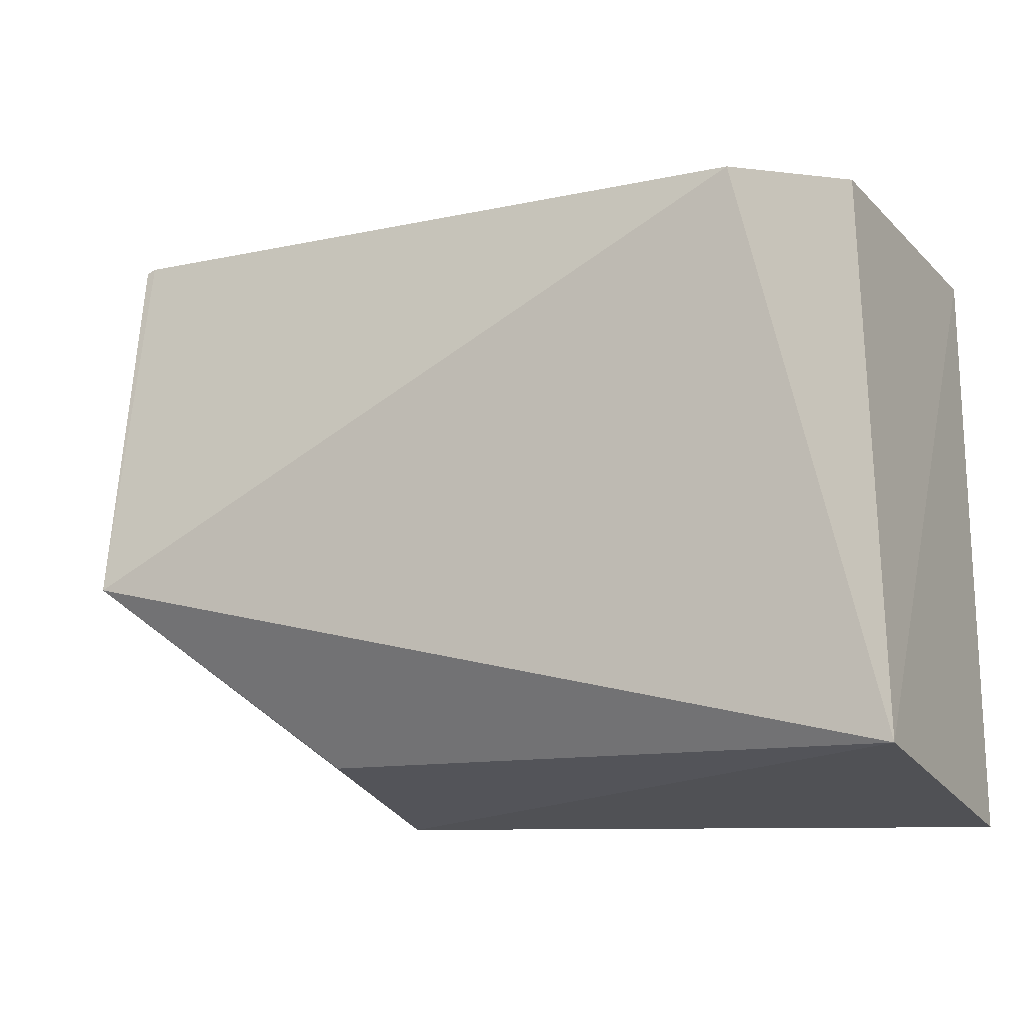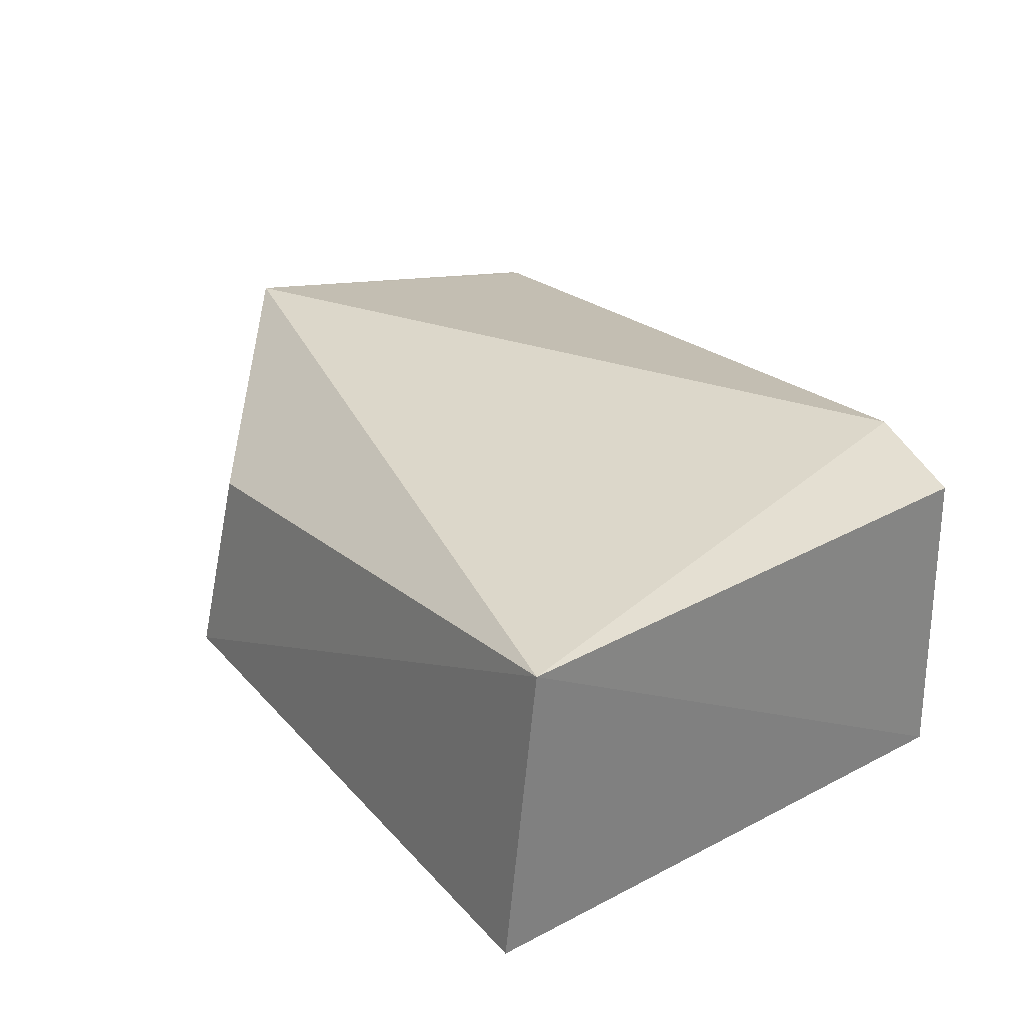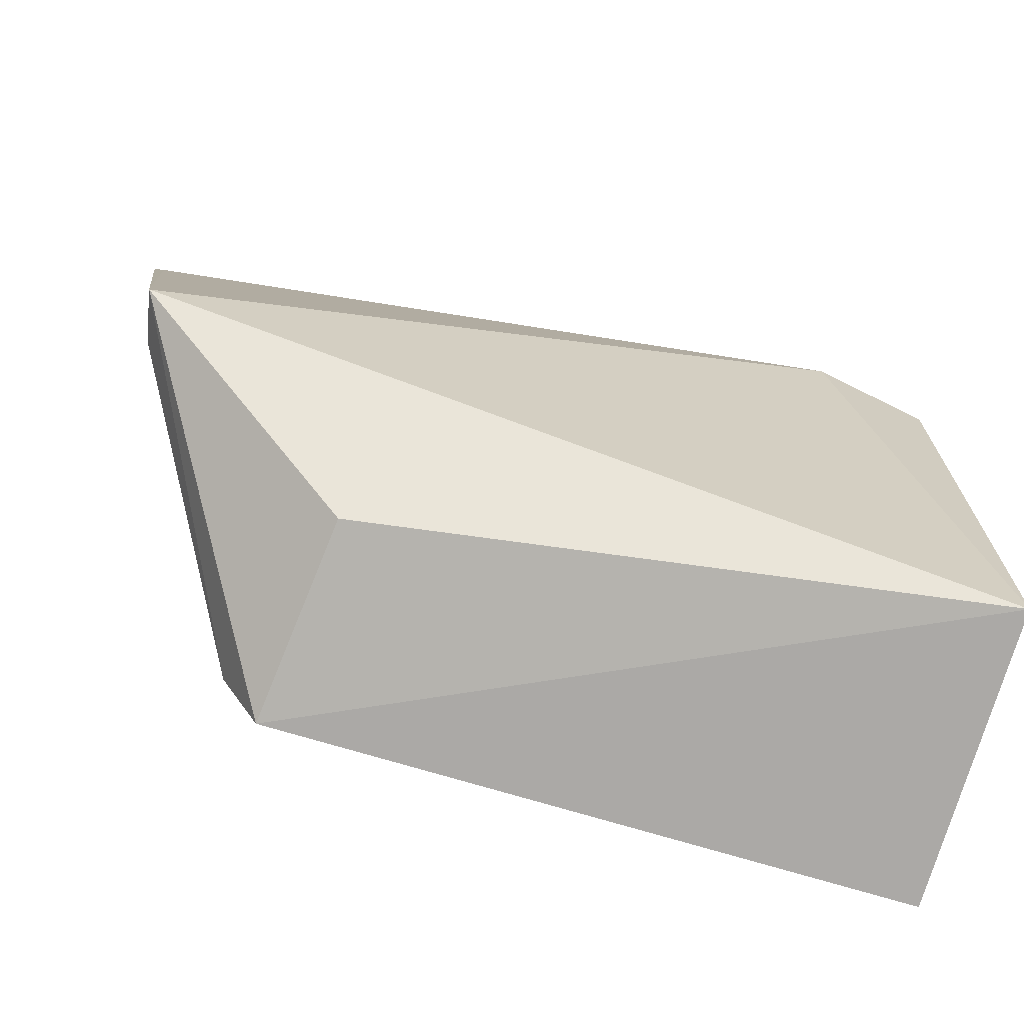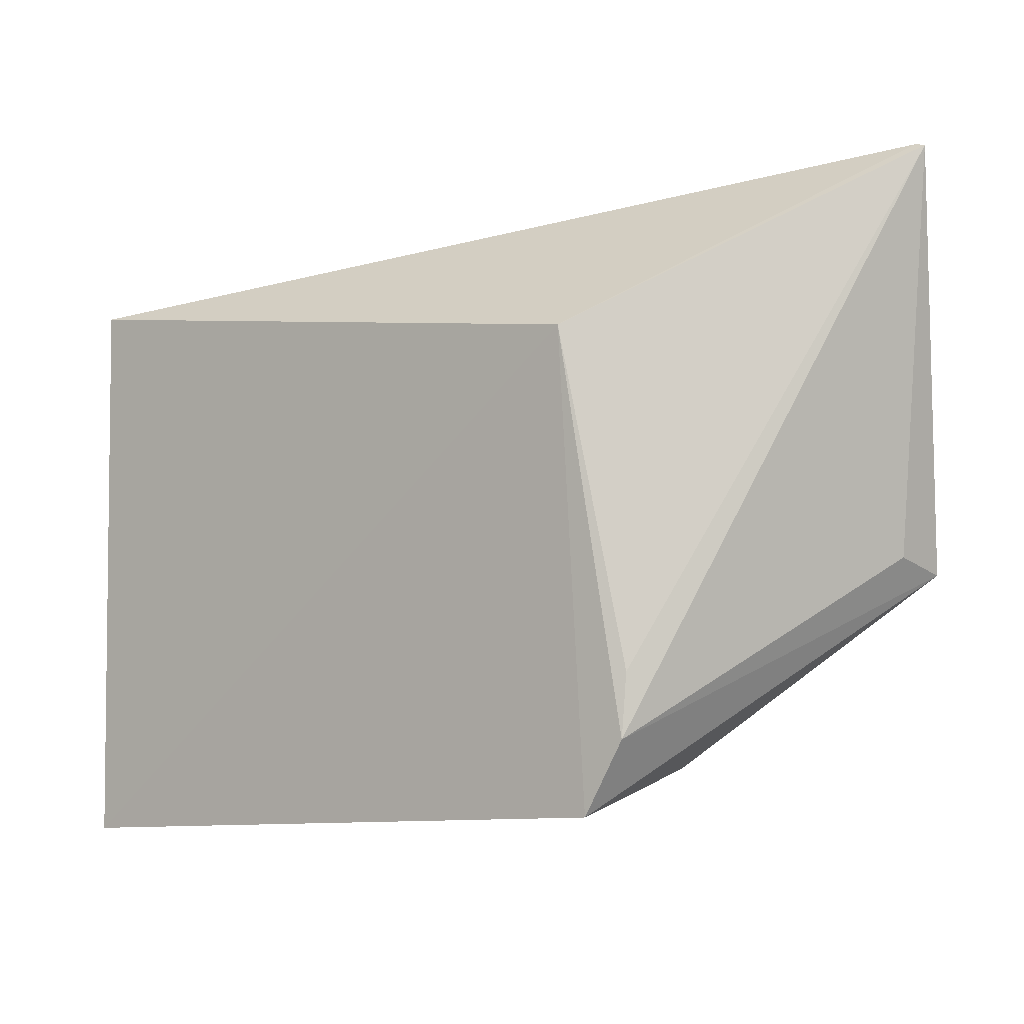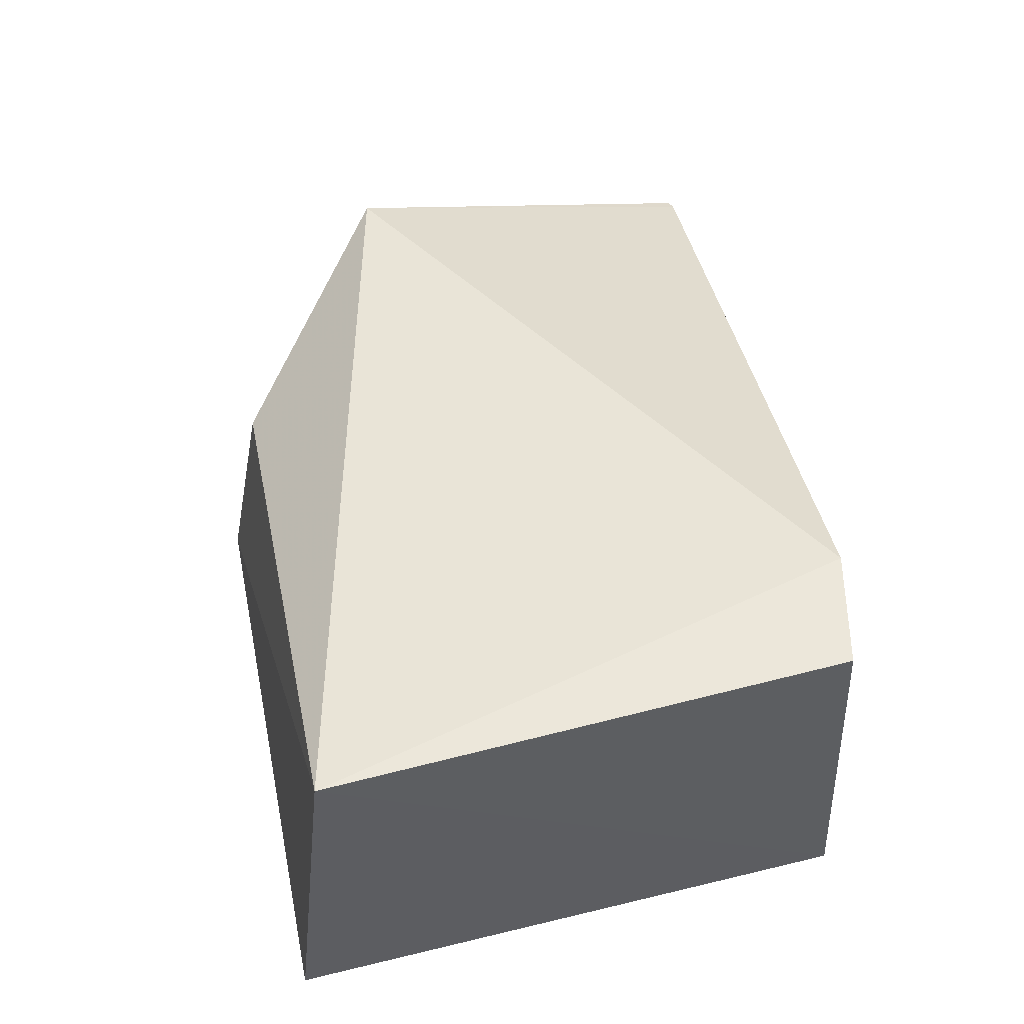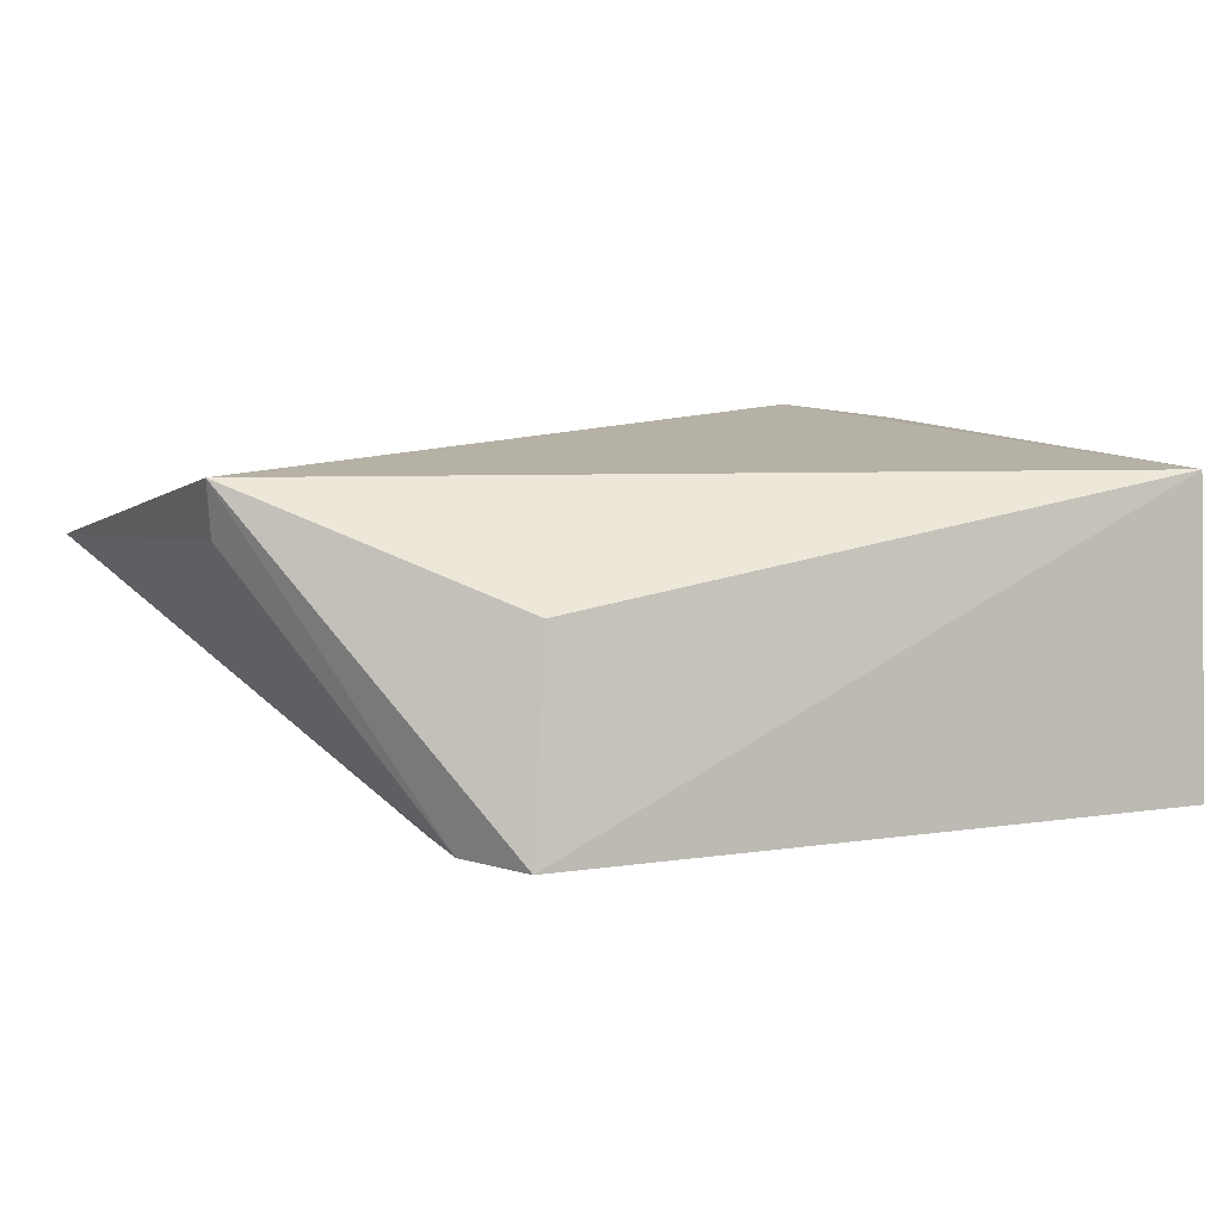
<metadata>
{"format":"obj","ext":"obj","renderer":"f3d","projection":"perspective","resolution":1024,"background":"white","views":[{"elev":-17.1,"azim":27.9,"up":"+Y"},{"elev":29.8,"azim":53.0,"up":"+Z"},{"elev":-69.5,"azim":-15.5,"up":"+Y"},{"elev":-3.2,"azim":-143.3,"up":"+Y"},{"elev":44.1,"azim":74.4,"up":"+Z"},{"elev":9.5,"azim":-24.3,"up":"+Z"}]}
</metadata>
<code>
v -0.01298 -0.02144 0.008174
v -0.01285 -0.02803 0.008094
v -0.01294 -0.02137 0.004304
v -0.02069 -0.02212 0.004146
v -0.02356 -0.02502 0.008183
v -0.01292 -0.0284 0.004287
v -0.0239 -0.0199 0.007001
v -0.01444 -0.02102 0.008377
v -0.02099 -0.02785 0.004254
v -0.02149 -0.02694 0.004264
v -0.02067 -0.02744 0.006837
v -0.02403 -0.01993 0.006986
v -0.02152 -0.02617 0.004315
v -0.02346 -0.02481 0.007469
f 1 2 3
f 6 3 2
f 6 4 3
f 7 3 4
f 8 5 2
f 8 2 1
f 8 7 5
f 8 1 3
f 8 3 7
f 9 4 6
f 9 6 2
f 10 4 9
f 10 9 5
f 11 9 2
f 11 2 5
f 11 5 9
f 12 7 4
f 12 5 7
f 13 12 4
f 13 4 10
f 13 10 12
f 14 12 10
f 14 10 5
f 14 5 12

</code>
